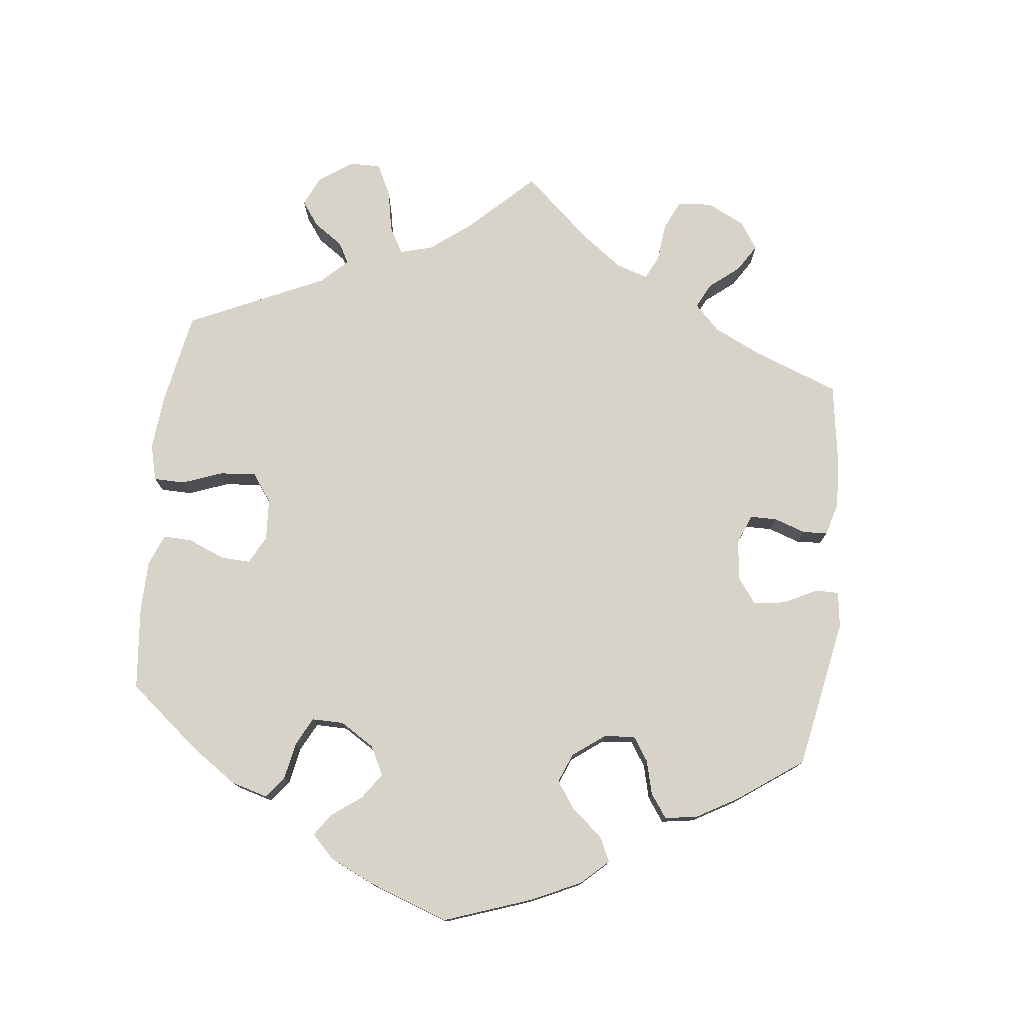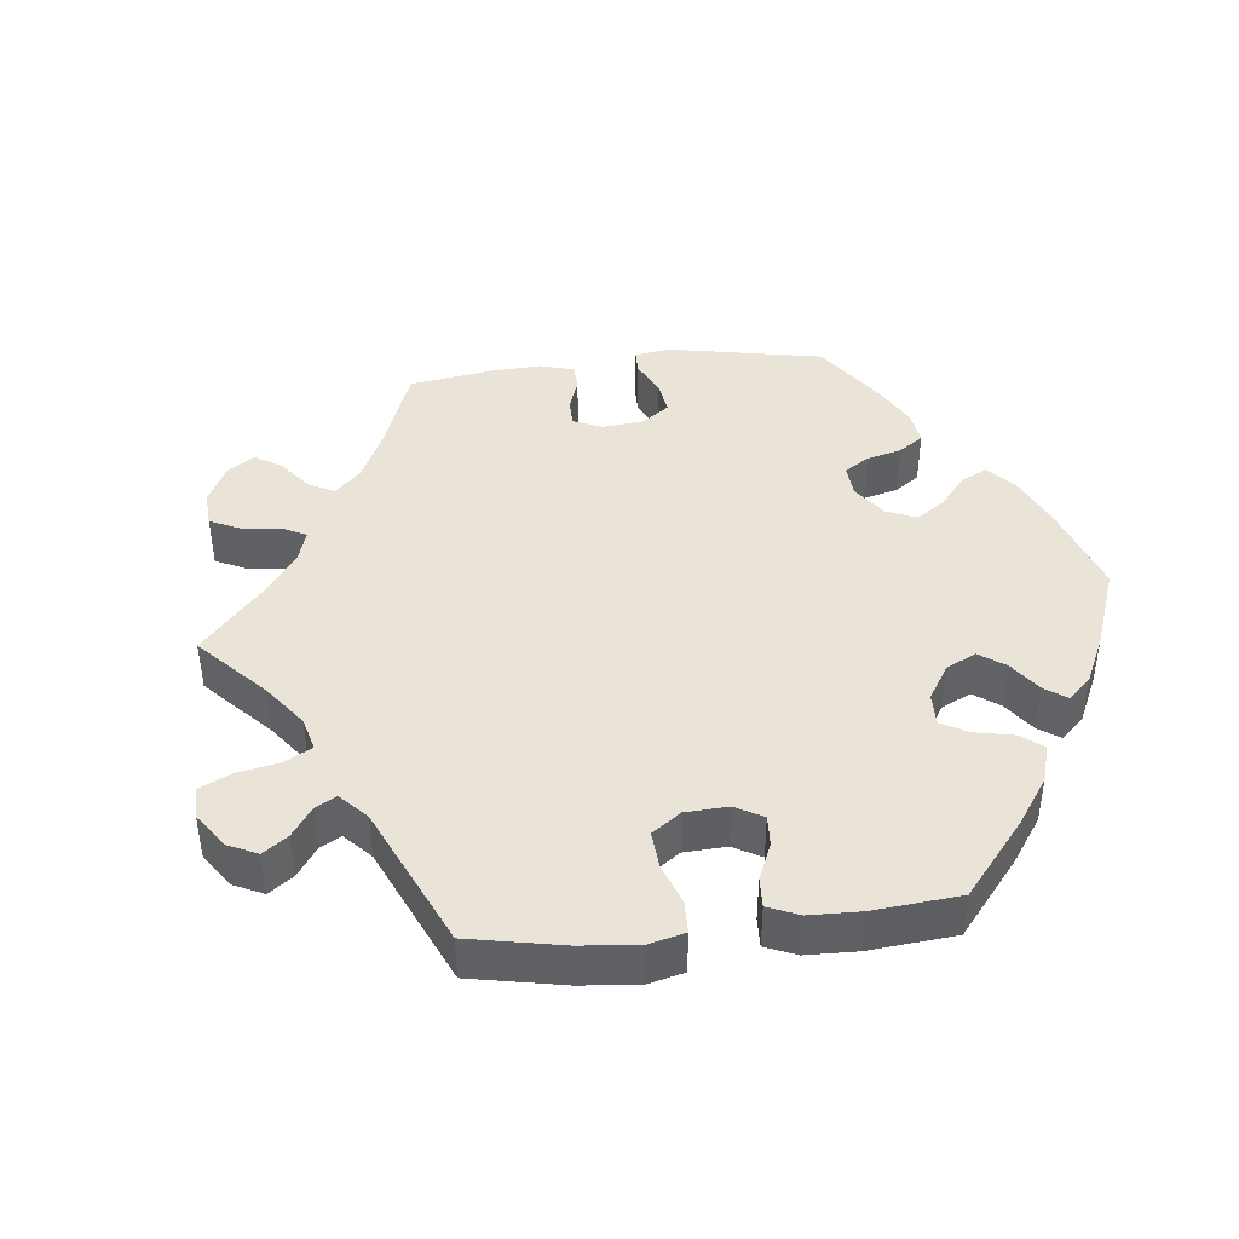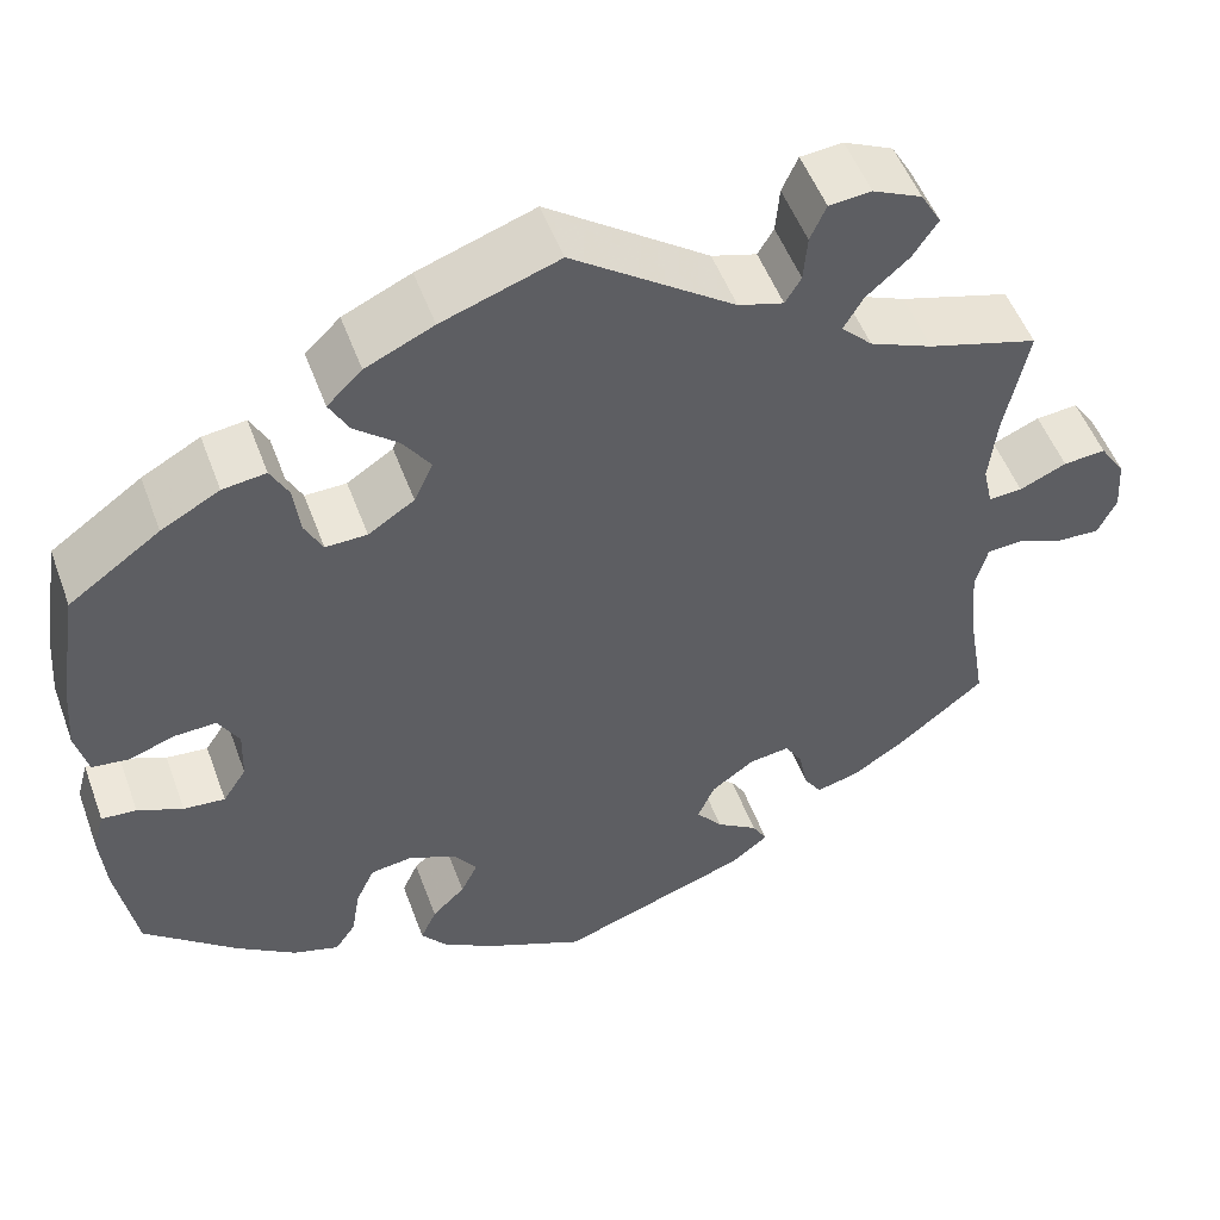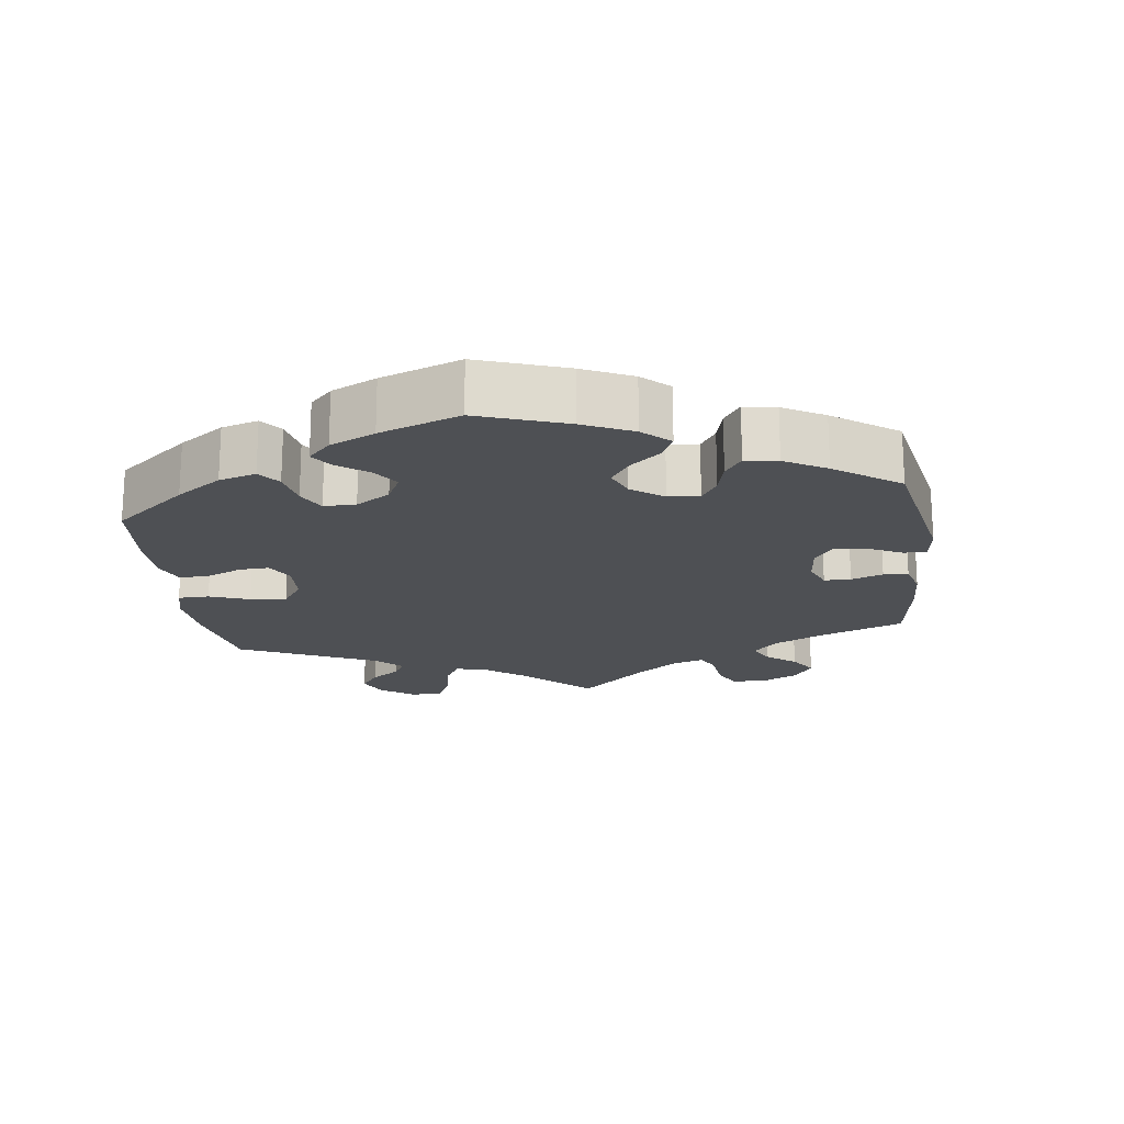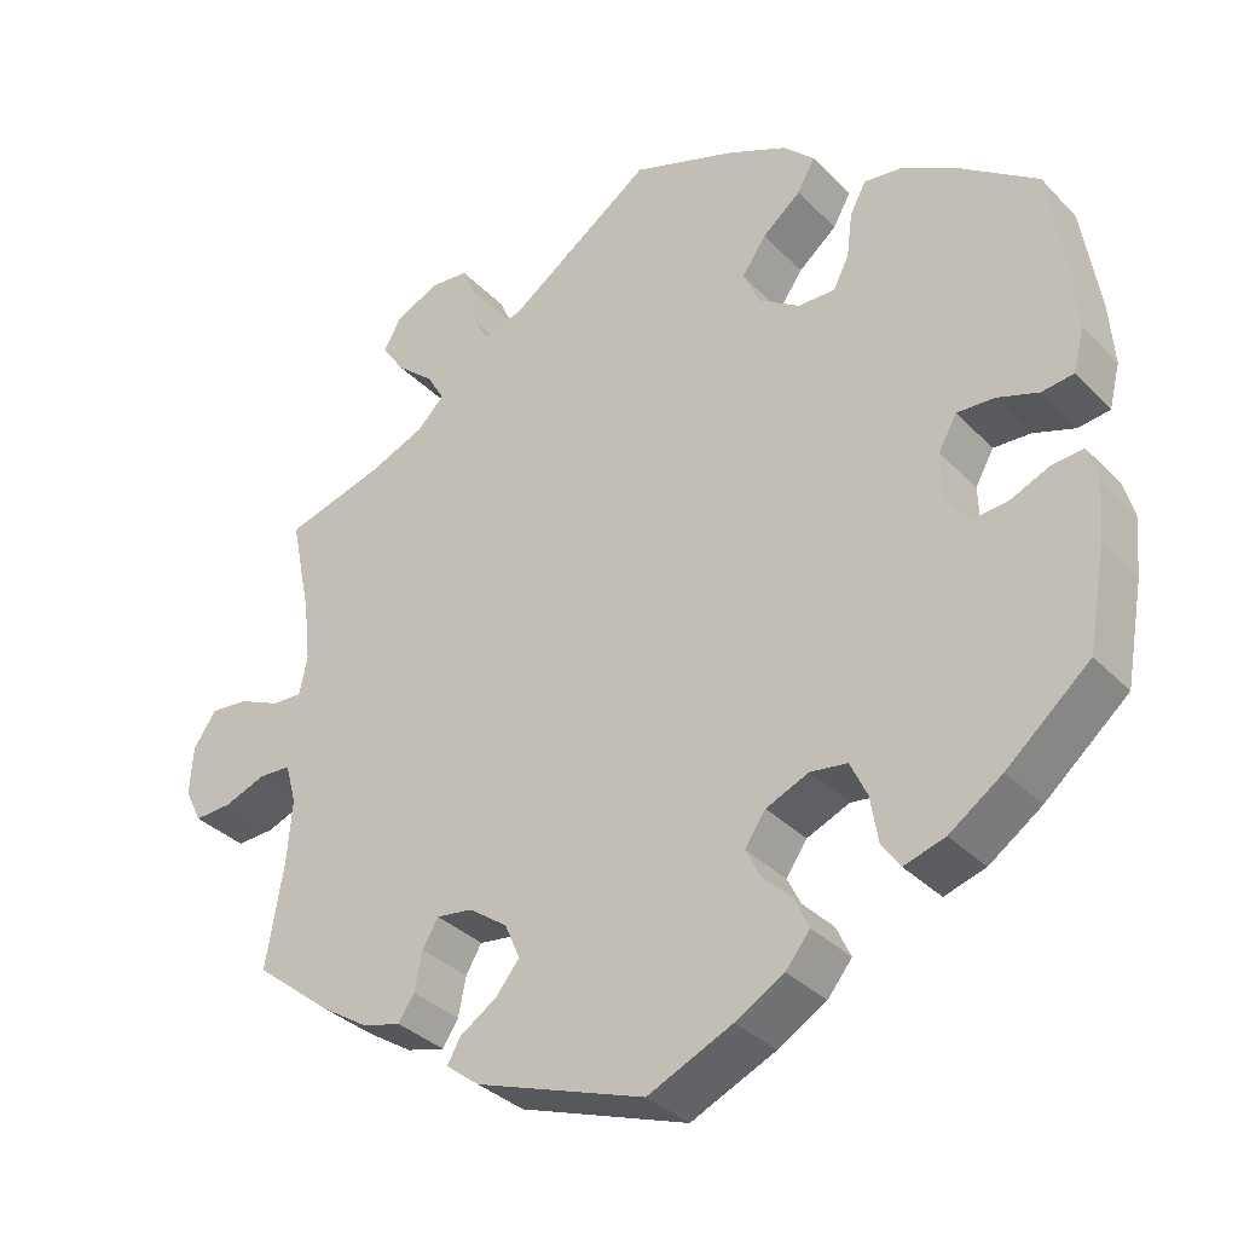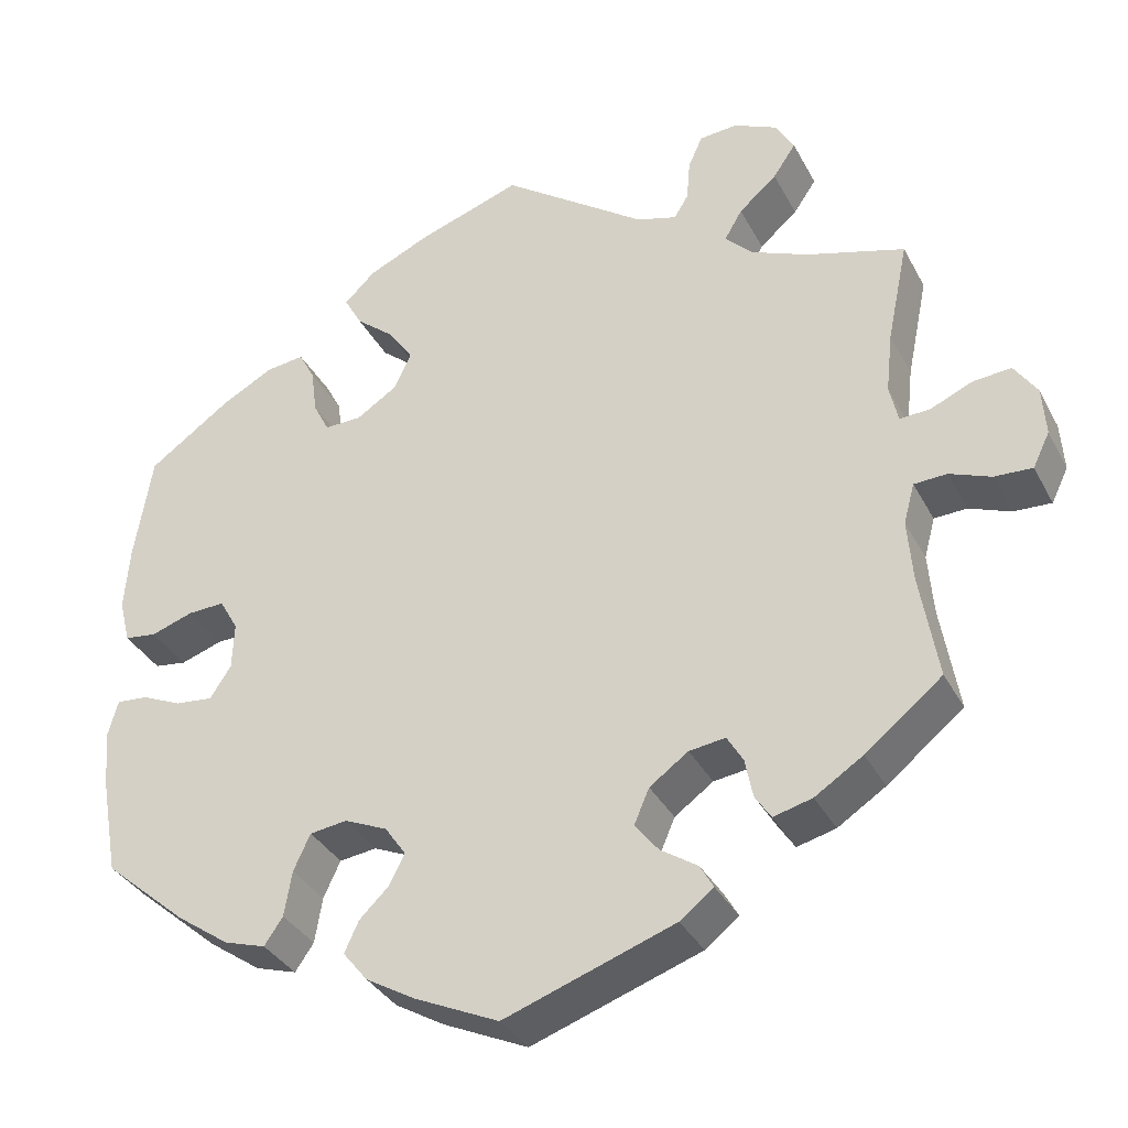
<metadata>
{"format":"obj","ext":"obj","renderer":"f3d","projection":"perspective","resolution":1024,"background":"white","views":[{"elev":77.1,"azim":126.4,"up":"+Y"},{"elev":43.2,"azim":23.8,"up":"+Y"},{"elev":51.6,"azim":160.0,"up":"+Z"},{"elev":-19.0,"azim":127.6,"up":"+Y"},{"elev":-34.3,"azim":36.8,"up":"+Z"},{"elev":-34.6,"azim":-155.4,"up":"+Z"}]}
</metadata>
<code>
v -0.48 0.07 -0.163
v -0.474 0.07 -0.089
v -0.487 0.07 -0.041
v -0.526 0.07 -0.039
v -0.575 0.07 -0.058
v -0.62 0.07 -0.06
v -0.64 0.07 -0.019
v -0.636 0.07 0.039
v -0.609 0.07 0.079
v -0.564 0.07 0.075
v -0.514 0.07 0.053
v -0.478 0.07 0.051
v -0.468 0.07 0.096
v -0.476 0.07 0.168
v -0.501 0.07 0.289
v -0.384 0.07 0.323
v -0.317 0.07 0.351
v -0.284 0.07 0.384
v -0.305 0.07 0.42
v -0.35 0.07 0.459
v -0.377 0.07 0.499
v -0.355 0.07 0.537
v -0.303 0.07 0.561
v -0.258 0.07 0.557
v -0.241 0.07 0.519
v -0.237 0.07 0.47
v -0.22 0.07 0.442
v -0.172 0.07 0.456
v 0 0.07 0.578
v 0.124 0.07 0.535
v 0.196 0.07 0.502
v 0.233 0.07 0.466
v 0.212 0.07 0.428
v 0.166 0.07 0.39
v 0.137 0.07 0.348
v 0.157 0.07 0.304
v 0.206 0.07 0.272
v 0.25 0.07 0.271
v 0.269 0.07 0.308
v 0.276 0.07 0.362
v 0.295 0.07 0.398
v 0.341 0.07 0.392
v 0.403 0.07 0.358
v 0.5 0.07 0.289
v 0.521 0.07 0.16
v 0.527 0.07 0.084
v 0.514 0.07 0.032
v 0.476 0.07 0.027
v 0.426 0.07 0.044
v 0.382 0.07 0.046
v 0.36 0.07 0.007
v 0.362 0.07 -0.049
v 0.387 0.07 -0.087
v 0.431 0.07 -0.083
v 0.479 0.07 -0.062
v 0.516 0.07 -0.059
v 0.528 0.07 -0.102
v 0.522 0.07 -0.171
v 0.501 0.07 -0.288
v 0.402 0.07 -0.373
v 0.339 0.07 -0.417
v 0.29 0.07 -0.432
v 0.268 0.07 -0.4
v 0.259 0.07 -0.346
v 0.239 0.07 -0.303
v 0.195 0.07 -0.297
v 0.144 0.07 -0.319
v 0.119 0.07 -0.355
v 0.137 0.07 -0.391
v 0.172 0.07 -0.425
v 0.189 0.07 -0.462
v 0.16 0.07 -0.498
v 0.102 0.07 -0.532
v 0.001 0.07 -0.578
v -0.201 0.07 -0.507
v -0.241 0.07 -0.476
v -0.225 0.07 -0.448
v -0.181 0.07 -0.419
v -0.153 0.07 -0.384
v -0.171 0.07 -0.342
v -0.217 0.07 -0.309
v -0.26 0.07 -0.303
v -0.279 0.07 -0.335
v -0.288 0.07 -0.381
v -0.307 0.07 -0.41
v -0.353 0.07 -0.398
v -0.41 0.07 -0.361
v -0.501 0.07 -0.288
v -0.48 0 -0.163
v -0.474 0 -0.089
v -0.487 0 -0.041
v -0.526 0 -0.039
v -0.575 0 -0.058
v -0.62 0 -0.06
v -0.64 0 -0.019
v -0.636 0 0.039
v -0.609 0 0.079
v -0.564 0 0.075
v -0.514 0 0.053
v -0.478 0 0.051
v -0.468 0 0.096
v -0.476 0 0.168
v -0.501 0 0.289
v -0.384 0 0.323
v -0.317 0 0.351
v -0.284 0 0.384
v -0.305 0 0.42
v -0.35 0 0.459
v -0.377 0 0.499
v -0.355 0 0.537
v -0.303 0 0.561
v -0.258 0 0.557
v -0.241 0 0.519
v -0.237 0 0.47
v -0.22 0 0.442
v -0.172 0 0.456
v 0 0 0.578
v 0.124 0 0.535
v 0.196 0 0.502
v 0.233 0 0.466
v 0.212 0 0.428
v 0.166 0 0.39
v 0.137 0 0.348
v 0.157 0 0.304
v 0.206 0 0.272
v 0.25 0 0.271
v 0.269 0 0.308
v 0.276 0 0.362
v 0.295 0 0.398
v 0.341 0 0.392
v 0.403 0 0.358
v 0.5 0 0.289
v 0.521 0 0.16
v 0.527 0 0.084
v 0.514 0 0.032
v 0.476 0 0.027
v 0.426 0 0.044
v 0.382 0 0.046
v 0.36 0 0.007
v 0.362 0 -0.049
v 0.387 0 -0.087
v 0.431 0 -0.083
v 0.479 0 -0.062
v 0.516 0 -0.059
v 0.528 0 -0.102
v 0.522 0 -0.171
v 0.501 0 -0.288
v 0.402 0 -0.373
v 0.339 0 -0.417
v 0.29 0 -0.432
v 0.268 0 -0.4
v 0.259 0 -0.346
v 0.239 0 -0.303
v 0.195 0 -0.297
v 0.144 0 -0.319
v 0.119 0 -0.355
v 0.137 0 -0.391
v 0.172 0 -0.425
v 0.189 0 -0.462
v 0.16 0 -0.498
v 0.102 0 -0.532
v 0.001 0 -0.578
v -0.201 0 -0.507
v -0.241 0 -0.476
v -0.225 0 -0.448
v -0.181 0 -0.419
v -0.153 0 -0.384
v -0.171 0 -0.342
v -0.217 0 -0.309
v -0.26 0 -0.303
v -0.279 0 -0.335
v -0.288 0 -0.381
v -0.307 0 -0.41
v -0.353 0 -0.398
v -0.41 0 -0.361
v -0.501 0 -0.288
f 87 88 1
f 86 87 1 2
f 83 84 85 86
f 82 83 86 2
f 81 82 2 3
f 80 81 3
f 75 76 77 78
f 75 78 79
f 74 75 79
f 73 74 79 80
f 69 70 71 72
f 68 69 72 73
f 61 62 63 64
f 61 64 65
f 60 61 65
f 59 60 65
f 58 59 65 66
f 54 55 56 57
f 53 54 57 58
f 46 47 48 49
f 46 49 50
f 45 46 50
f 44 45 50
f 43 44 50 51
f 39 40 41 42
f 38 39 42 43
f 31 32 33 34
f 31 34 35
f 28 29 30 31
f 27 28 31 35
f 23 24 25 26
f 23 26 27
f 22 23 27
f 19 20 21 22
f 18 19 22 27
f 17 18 27 35
f 14 15 16
f 13 14 16 17
f 12 13 17 35
f 8 9 10 11
f 8 11 12
f 7 8 12
f 4 5 6 7
f 3 4 7 12
f 68 73 80 3
f 53 58 66
f 52 53 66 67
f 51 52 67
f 38 43 51 67
f 37 38 67 68
f 3 12 35 36
f 3 36 37 68
f 89 176 175
f 90 89 175 174
f 174 173 172 171
f 90 174 171 170
f 91 90 170 169
f 91 169 168
f 166 165 164 163
f 167 166 163
f 167 163 162
f 168 167 162 161
f 160 159 158 157
f 161 160 157 156
f 152 151 150 149
f 153 152 149
f 153 149 148
f 153 148 147
f 154 153 147 146
f 145 144 143 142
f 146 145 142 141
f 137 136 135 134
f 138 137 134
f 138 134 133
f 138 133 132
f 139 138 132 131
f 130 129 128 127
f 131 130 127 126
f 122 121 120 119
f 123 122 119
f 119 118 117 116
f 123 119 116 115
f 114 113 112 111
f 115 114 111
f 115 111 110
f 110 109 108 107
f 115 110 107 106
f 123 115 106 105
f 104 103 102
f 105 104 102 101
f 123 105 101 100
f 99 98 97 96
f 100 99 96
f 100 96 95
f 95 94 93 92
f 100 95 92 91
f 91 168 161 156
f 154 146 141
f 155 154 141 140
f 155 140 139
f 155 139 131 126
f 156 155 126 125
f 124 123 100 91
f 156 125 124 91
f 1 89 90 2
f 2 90 91 3
f 3 91 92 4
f 4 92 93 5
f 5 93 94 6
f 6 94 95 7
f 7 95 96 8
f 8 96 97 9
f 9 97 98 10
f 10 98 99 11
f 11 99 100 12
f 12 100 101 13
f 13 101 102 14
f 14 102 103 15
f 15 103 104 16
f 16 104 105 17
f 17 105 106 18
f 18 106 107 19
f 19 107 108 20
f 20 108 109 21
f 21 109 110 22
f 22 110 111 23
f 23 111 112 24
f 24 112 113 25
f 25 113 114 26
f 26 114 115 27
f 27 115 116 28
f 28 116 117 29
f 29 117 118 30
f 30 118 119 31
f 31 119 120 32
f 32 120 121 33
f 33 121 122 34
f 34 122 123 35
f 35 123 124 36
f 36 124 125 37
f 37 125 126 38
f 38 126 127 39
f 39 127 128 40
f 40 128 129 41
f 41 129 130 42
f 42 130 131 43
f 43 131 132 44
f 44 132 133 45
f 45 133 134 46
f 46 134 135 47
f 47 135 136 48
f 48 136 137 49
f 49 137 138 50
f 50 138 139 51
f 51 139 140 52
f 52 140 141 53
f 53 141 142 54
f 54 142 143 55
f 55 143 144 56
f 56 144 145 57
f 57 145 146 58
f 58 146 147 59
f 59 147 148 60
f 60 148 149 61
f 61 149 150 62
f 62 150 151 63
f 63 151 152 64
f 64 152 153 65
f 65 153 154 66
f 66 154 155 67
f 67 155 156 68
f 68 156 157 69
f 69 157 158 70
f 70 158 159 71
f 71 159 160 72
f 72 160 161 73
f 73 161 162 74
f 74 162 163 75
f 75 163 164 76
f 76 164 165 77
f 77 165 166 78
f 78 166 167 79
f 79 167 168 80
f 80 168 169 81
f 81 169 170 82
f 82 170 171 83
f 83 171 172 84
f 84 172 173 85
f 85 173 174 86
f 86 174 175 87
f 87 175 176 88
f 88 176 89 1

</code>
